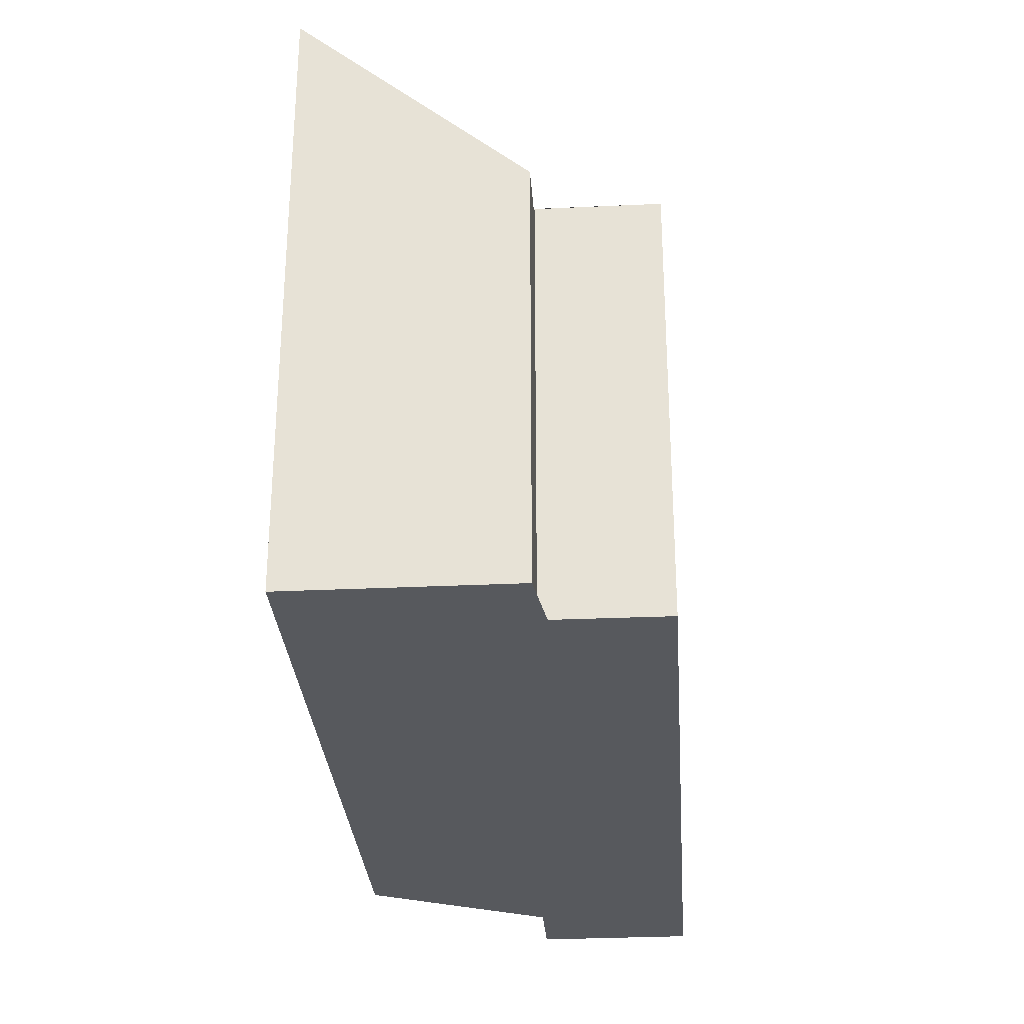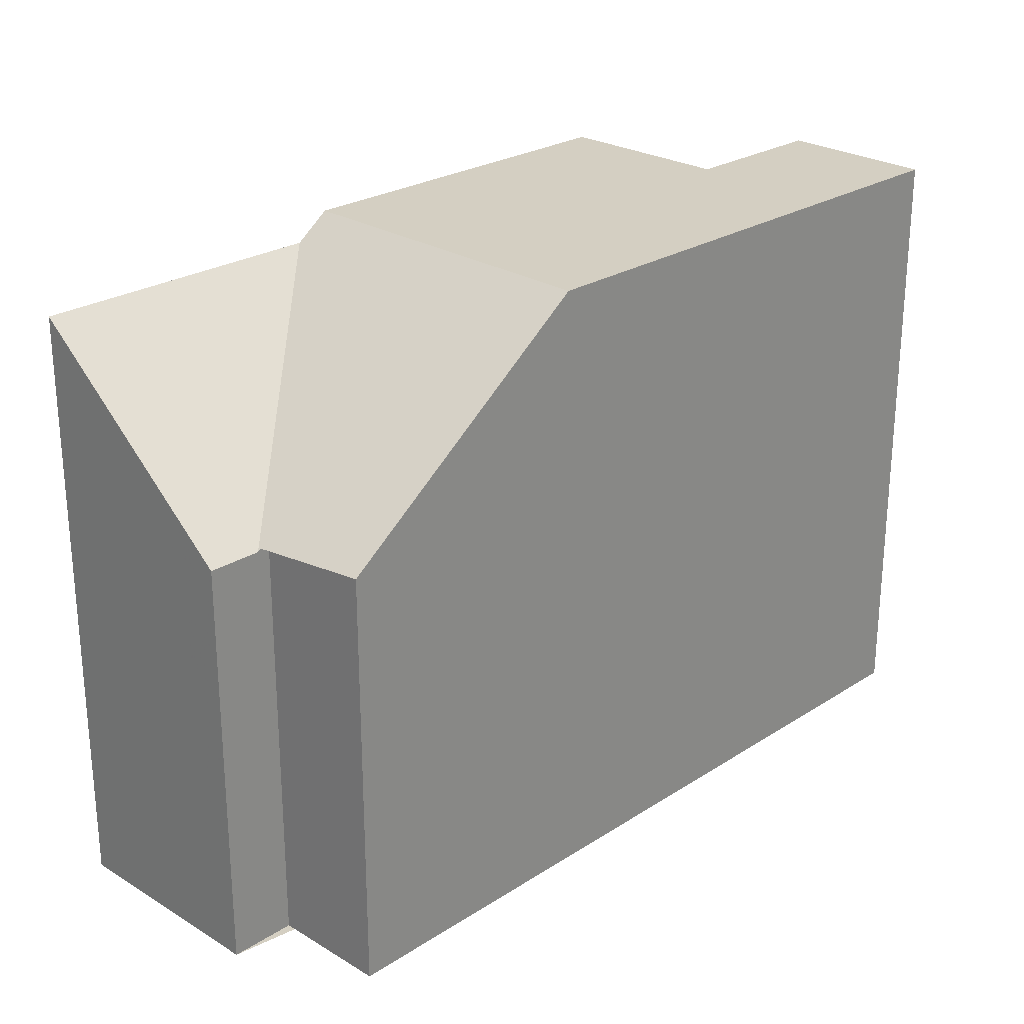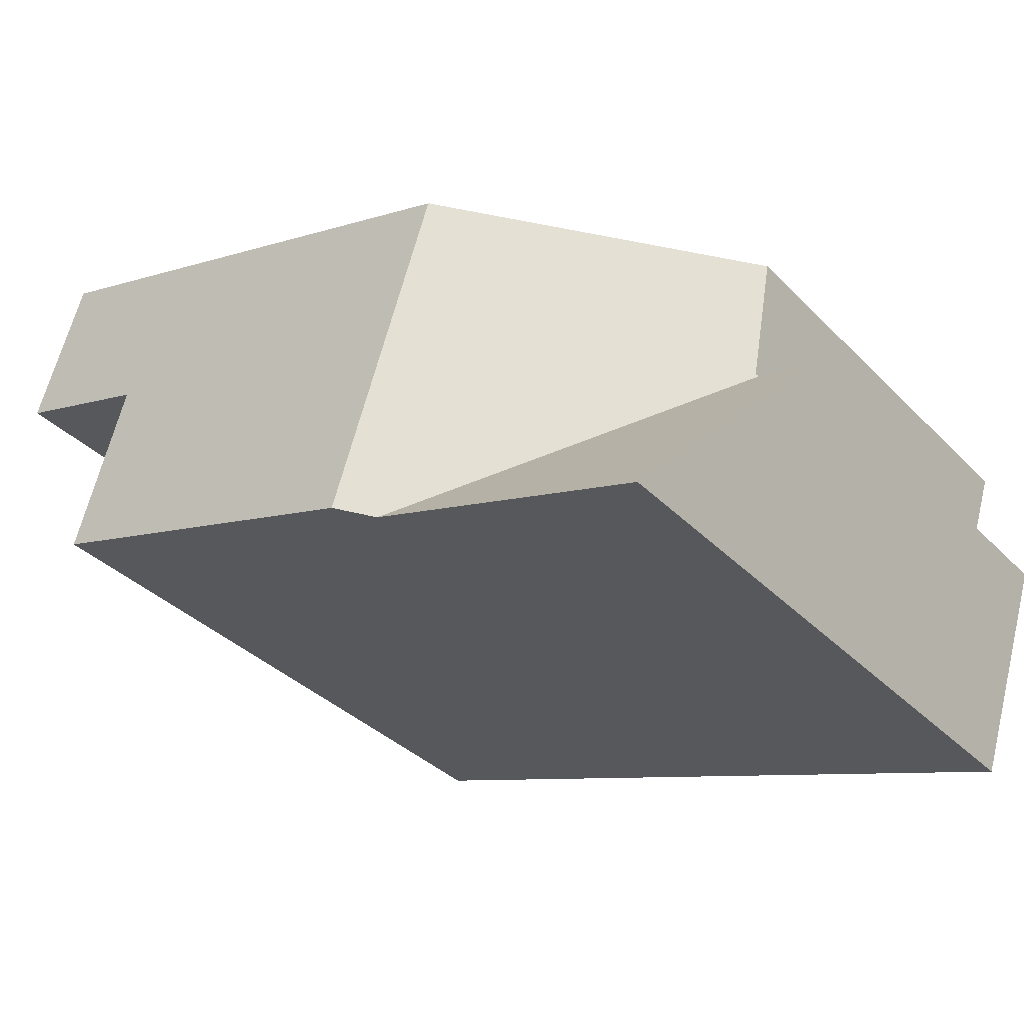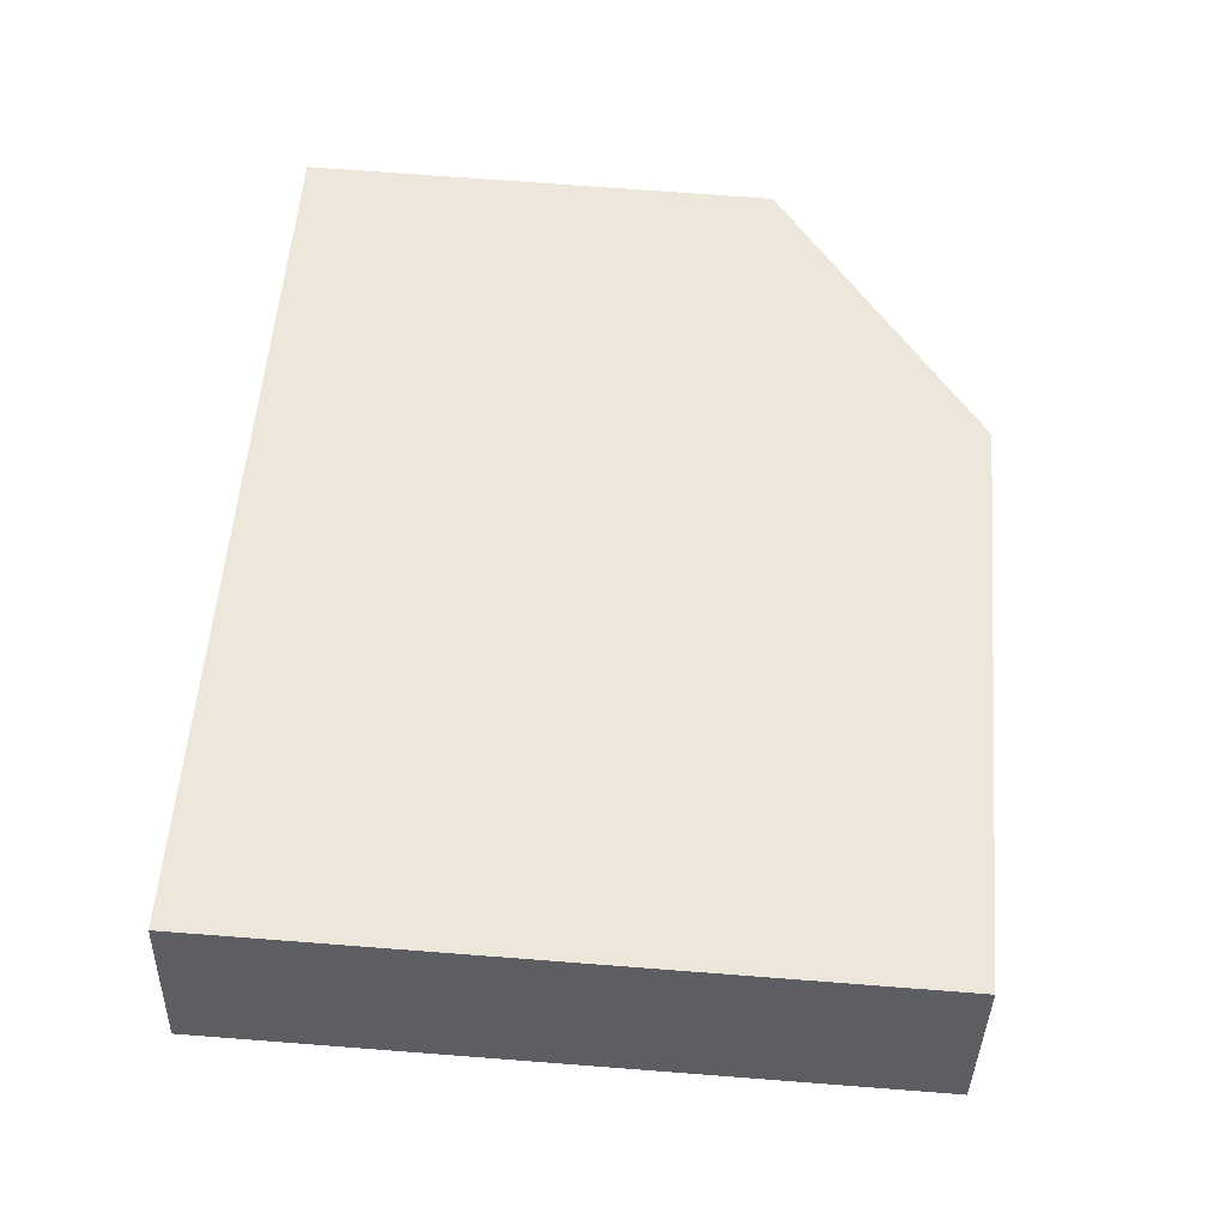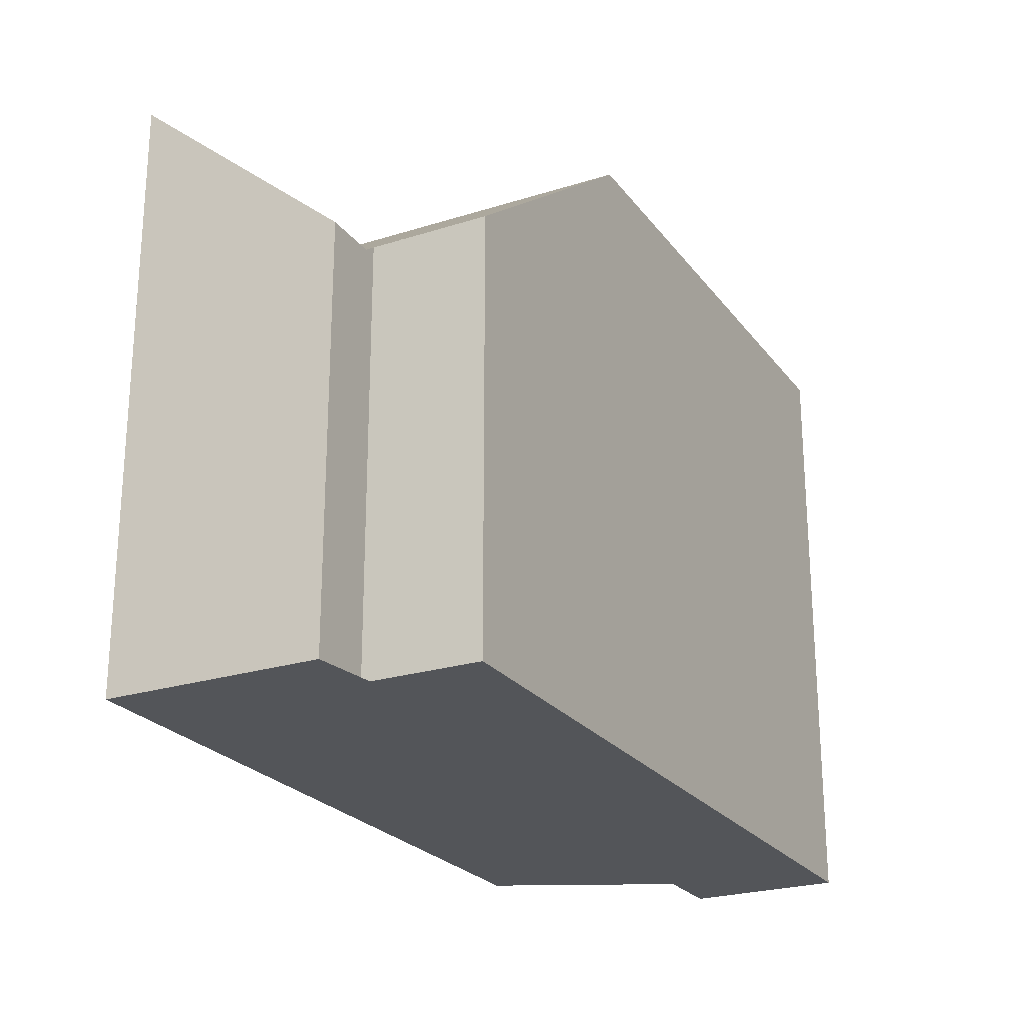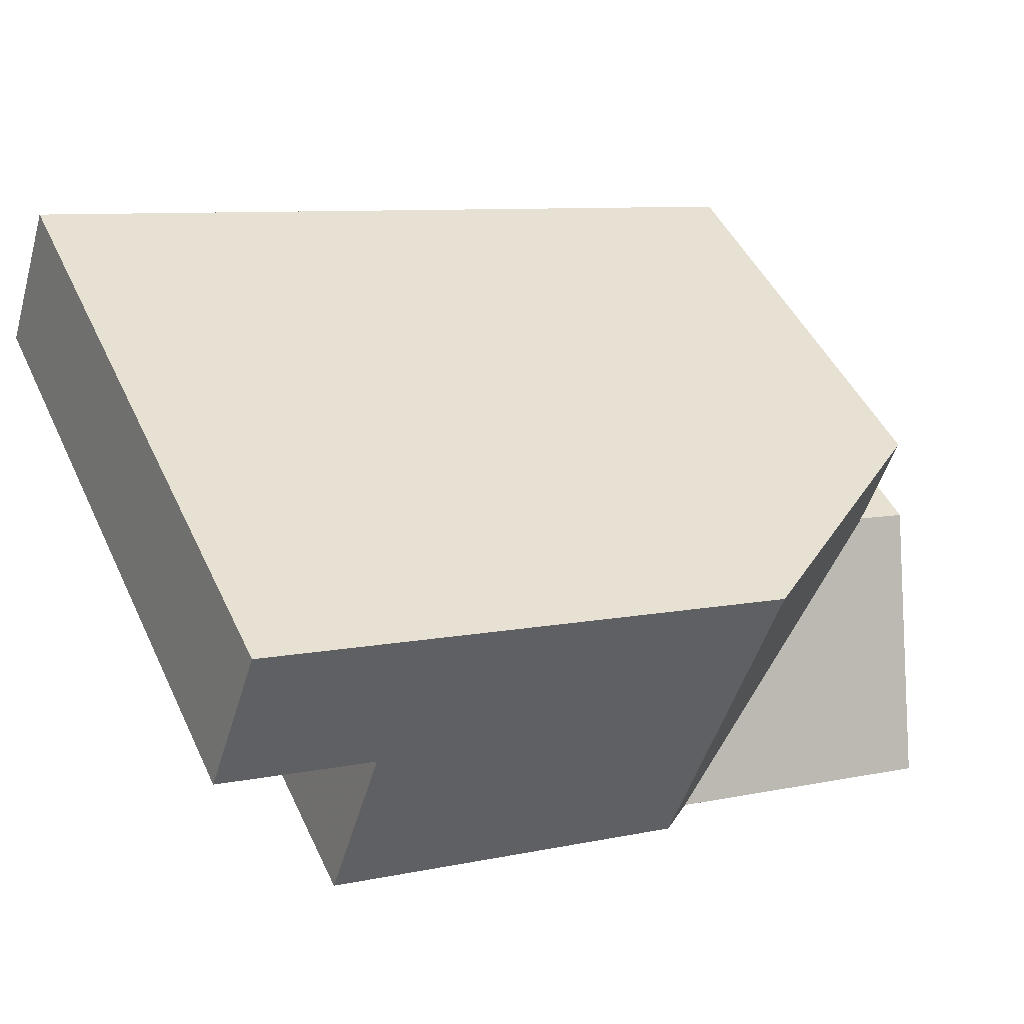
<metadata>
{"format":"obj","ext":"obj","renderer":"f3d","projection":"perspective","resolution":1024,"background":"white","views":[{"elev":-29.6,"azim":75.8,"up":"+Z"},{"elev":25.8,"azim":116.0,"up":"+Z"},{"elev":-36.2,"azim":38.0,"up":"+Y"},{"elev":70.8,"azim":-85.6,"up":"+Y"},{"elev":-24.0,"azim":99.5,"up":"+Z"},{"elev":47.7,"azim":-24.4,"up":"+Y"}]}
</metadata>
<code>
v -837.3 -968.6 8.334
v -836.6 -966.6 8.335
v -836 -971.5 8.354
v -835.2 -969.2 8.354
v -826.2 -970 5.76
v -826.7 -971.5 5.753
v -825.9 -971.8 5.635
v -826.8 -974.6 8.102
v -831.1 -973.1 8.401
v -829.7 -968.9 8.401
v -829.7 -968.9 8.401
v -836.6 -966.6 8.335
v -835.3 -969.2 8.354
v -834.6 -967.2 8.354
v -834.6 -967.2 8.354
v -837.3 -968.6 8.335
v -836.6 -966.6 8.335
v -836.6 -966.6 8.335
v -837.3 -968.6 8.334
v -837.2 -968.6 8.335
v -835.3 -969.2 8.354
v -829.7 -968.9 8.401
v -831.1 -973.1 8.401
v -830.6 -973.3 8.059
v -826.6 -971.6 5.627
v -826.6 -971.6 5.627
v -830.6 -973.3 8.059
v -829.7 -968.9 8.401
v -826.2 -970 5.76
v -827.3 -971.9 6.073
v -826 -972.3 6.09
v -830.3 -970.9 8.401
v -827.3 -971.9 6.073
v -830.3 -970.9 8.401
v -827.5 -974.3 8.094
v -826.8 -972.1 6.08
v -826.6 -971.6 5.657
v -826.6 -971.6 5.657
v -826.6 -971.5 5.657
v -836 -971.5 8.354
v -831.1 -973.1 8.401
v -831.1 -973.1 8.401
v -830.6 -973.3 8.059
v -830.6 -973.3 8.059
v -830.6 -973.3 8.06
v -827.1 -974.5 8.098
v -826.4 -972.2 6.086
v -826.2 -971.7 5.631
v -837.3 -968.6 8.334
v -837.3 -968.6 8.334
v -837.3 -968.6 1.776e-15
v -837.3 -968.6 0
v -836.6 -966.6 8.335
v -836.6 -966.6 8.335
v -836.6 -966.6 0
v -836.6 -966.6 0
v -836 -971.5 8.354
v -836 -971.5 8.354
v -836 -971.5 0
v -836 -971.5 0
v -835.3 -969.2 8.354
v -835.2 -969.2 8.354
v -835.2 -969.2 0
v -835.3 -969.2 0
v -826.2 -970 5.76
v -826.2 -970 5.76
v -826.2 -970 8.882e-16
v -826.2 -970 8.882e-16
v -826.6 -971.5 5.657
v -826.7 -971.5 5.753
v -826.7 -971.5 0
v -826.6 -971.5 8.882e-16
v -826 -972.3 6.09
v -825.9 -971.8 5.635
v -825.9 -971.8 8.882e-16
v -826 -972.3 0
v -827.1 -974.5 8.098
v -826.8 -974.6 8.102
v -826.8 -974.6 0
v -827.1 -974.5 0
v -836 -971.5 8.354
v -831.1 -973.1 8.401
v -831.1 -973.1 0
v -836 -971.5 0
v -836.6 -966.6 8.335
v -836.6 -966.6 8.335
v -836.6 -966.6 0
v -836.6 -966.6 0
v -837.3 -968.6 8.335
v -835.3 -969.2 8.354
v -835.3 -969.2 0
v -837.3 -968.6 0
v -829.7 -968.9 8.401
v -834.6 -967.2 8.354
v -834.6 -967.2 0
v -829.7 -968.9 0
v -837.3 -968.6 8.334
v -837.3 -968.6 8.335
v -837.3 -968.6 0
v -837.3 -968.6 1.776e-15
v -834.6 -967.2 8.354
v -836.6 -966.6 8.335
v -836.6 -966.6 0
v -834.6 -967.2 0
v -836.6 -966.6 8.335
v -837.3 -968.6 8.334
v -837.3 -968.6 0
v -836.6 -966.6 0
v -826.2 -970 5.76
v -829.7 -968.9 8.401
v -829.7 -968.9 0
v -826.2 -970 8.882e-16
v -826.2 -971.7 5.631
v -826.6 -971.6 5.627
v -826.6 -971.6 -8.882e-16
v -826.2 -971.7 0
v -831.1 -973.1 8.401
v -830.6 -973.3 8.059
v -830.6 -973.3 0
v -831.1 -973.1 0
v -826.7 -971.5 5.753
v -826.2 -970 5.76
v -826.2 -970 8.882e-16
v -826.7 -971.5 0
v -826.8 -974.6 8.102
v -826 -972.3 6.09
v -826 -972.3 0
v -826.8 -974.6 0
v -830.6 -973.3 8.06
v -827.5 -974.3 8.094
v -827.5 -974.3 0
v -830.6 -973.3 0
v -826.6 -971.6 5.627
v -826.6 -971.5 5.657
v -826.6 -971.5 8.882e-16
v -826.6 -971.6 -8.882e-16
v -835.2 -969.2 8.354
v -836 -971.5 8.354
v -836 -971.5 0
v -835.2 -969.2 0
v -830.6 -973.3 8.059
v -830.6 -973.3 8.06
v -830.6 -973.3 0
v -830.6 -973.3 0
v -827.5 -974.3 8.094
v -827.1 -974.5 8.098
v -827.1 -974.5 0
v -827.5 -974.3 0
v -825.9 -971.8 5.635
v -826.2 -971.7 5.631
v -826.2 -971.7 0
v -825.9 -971.8 8.882e-16
v -837.3 -968.6 0
v -836.6 -966.6 0
v -826.2 -970 0
v -826.7 -971.5 0
v -825.9 -971.8 0
v -826.8 -974.6 0
v -836 -971.5 0
v -835.2 -969.2 0
f 47 31 8 46
f 15 10 11 14
f 41 9 3 40
f 21 13 16 20
f 18 15 14 17
f 20 16 1 19
f 17 12 2 18
f 19 12 17 20
f 20 17 14 21
f 28 22 5 29
f 43 27 23 42
f 48 7 31 47
f 21 14 11 32
f 39 26 38
f 45 24 44
f 36 30 37
f 38 33 34 28 29 6 39
f 40 4 13 21 32 41
f 42 34 33 43
f 44 30 36 35 45
f 46 35 36 47
f 47 36 37 25 48
f 50 51 52 49
f 54 55 56 53
f 58 59 60 57
f 62 63 64 61
f 66 67 68 65
f 70 71 72 69
f 74 75 76 73
f 78 79 80 77
f 82 83 84 81
f 86 87 88 85
f 90 91 92 89
f 94 95 96 93
f 98 99 100 97
f 102 103 104 101
f 106 107 108 105
f 110 111 112 109
f 114 115 116 113
f 118 119 120 117
f 122 123 124 121
f 126 127 128 125
f 130 131 132 129
f 134 135 136 133
f 138 139 140 137
f 142 143 144 141
f 146 147 148 145
f 150 151 152 149
f 154 155 156 157 158 159 160 153

</code>
